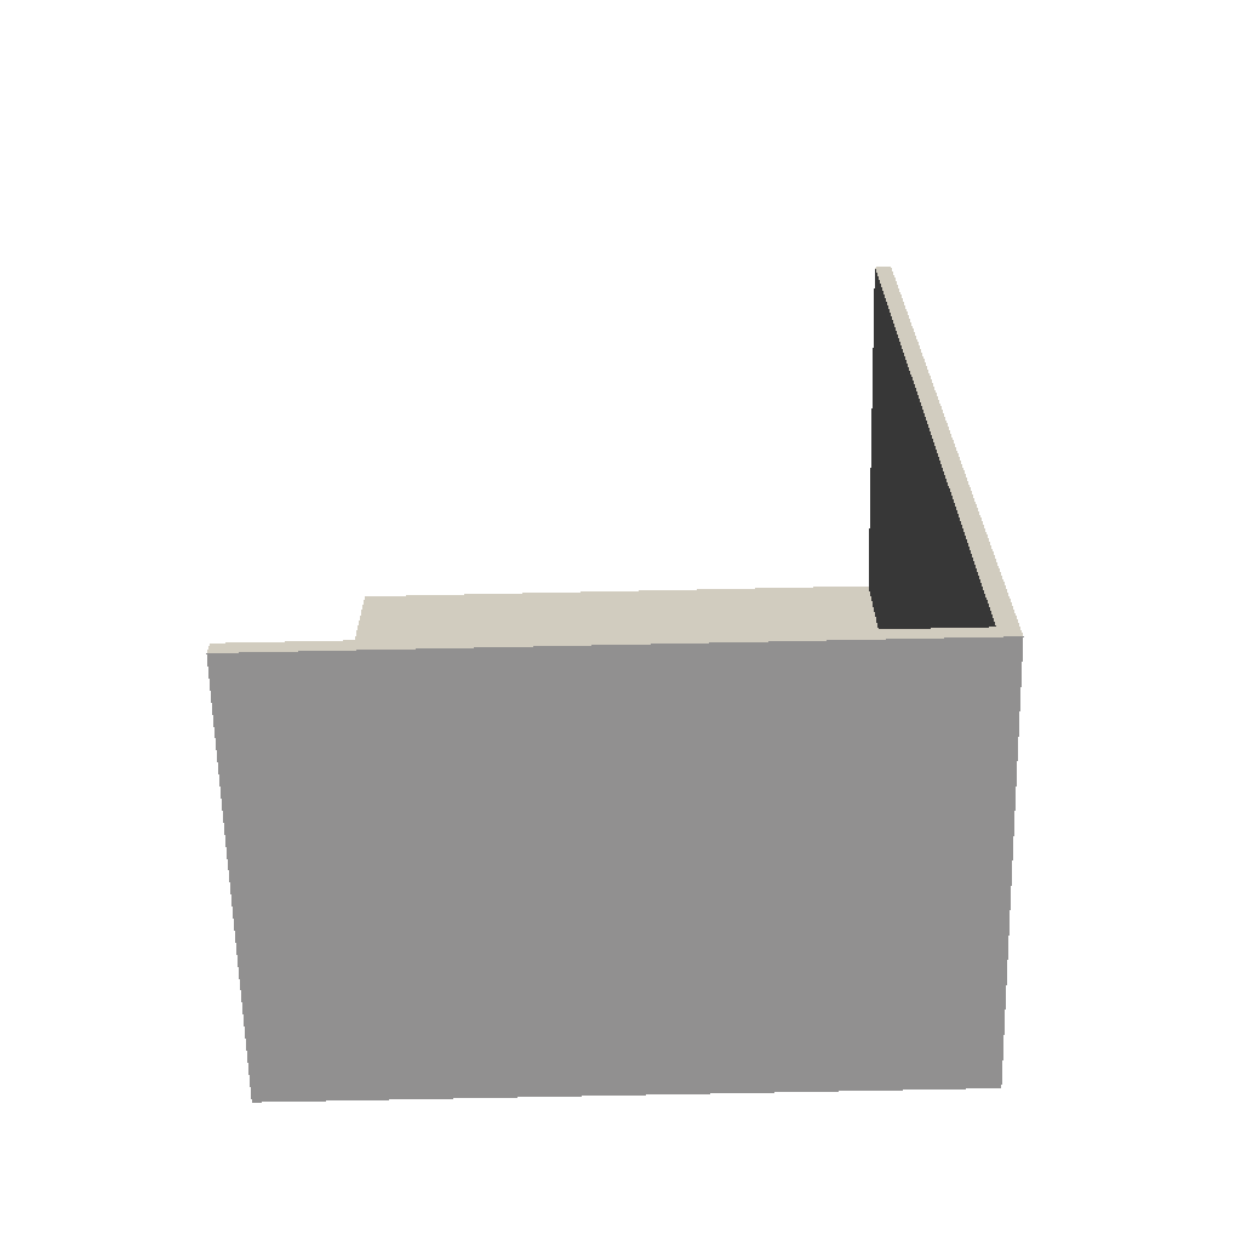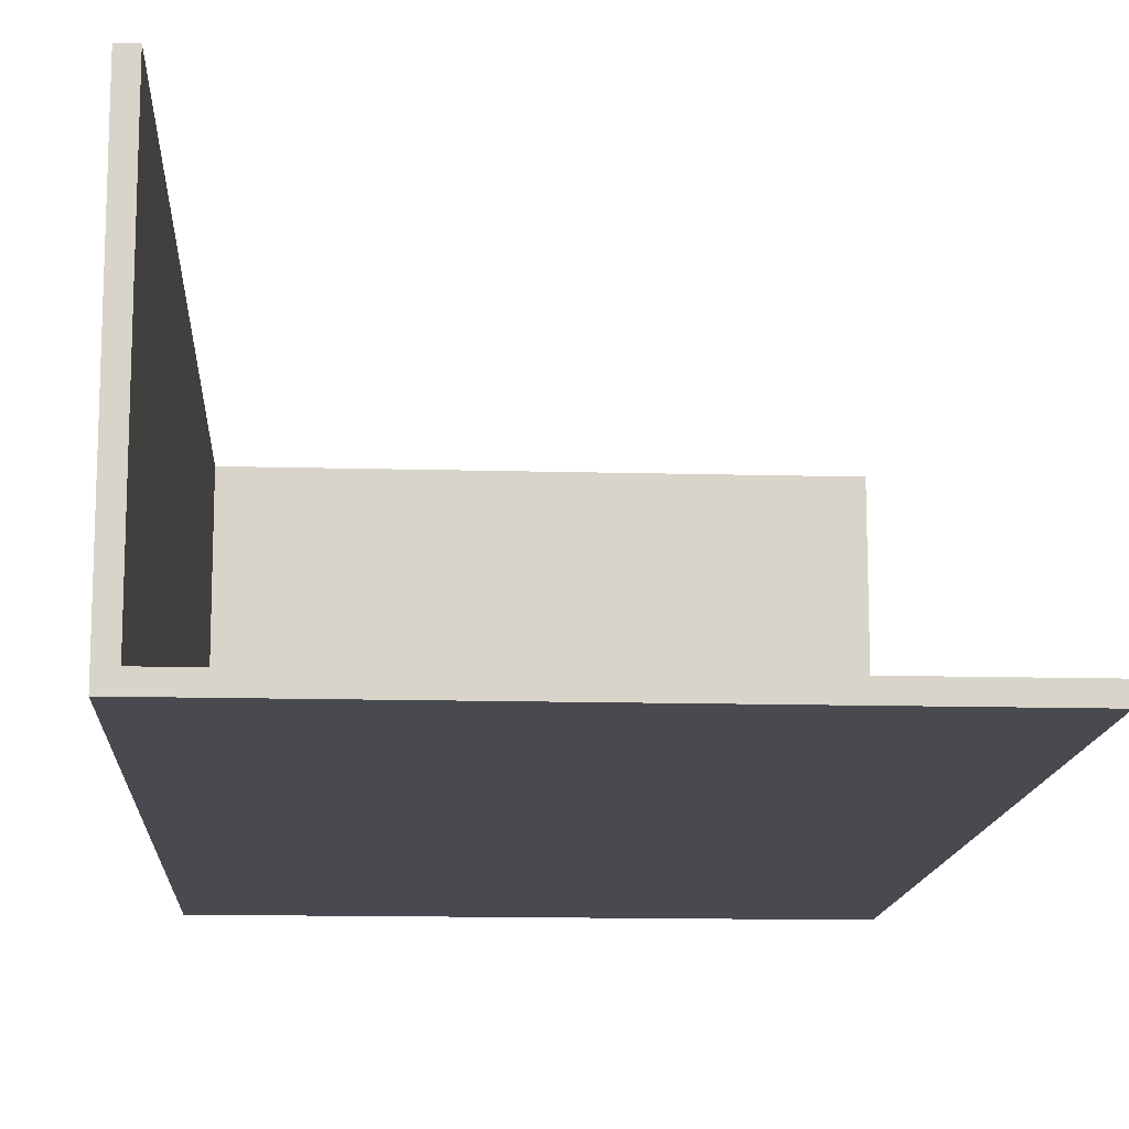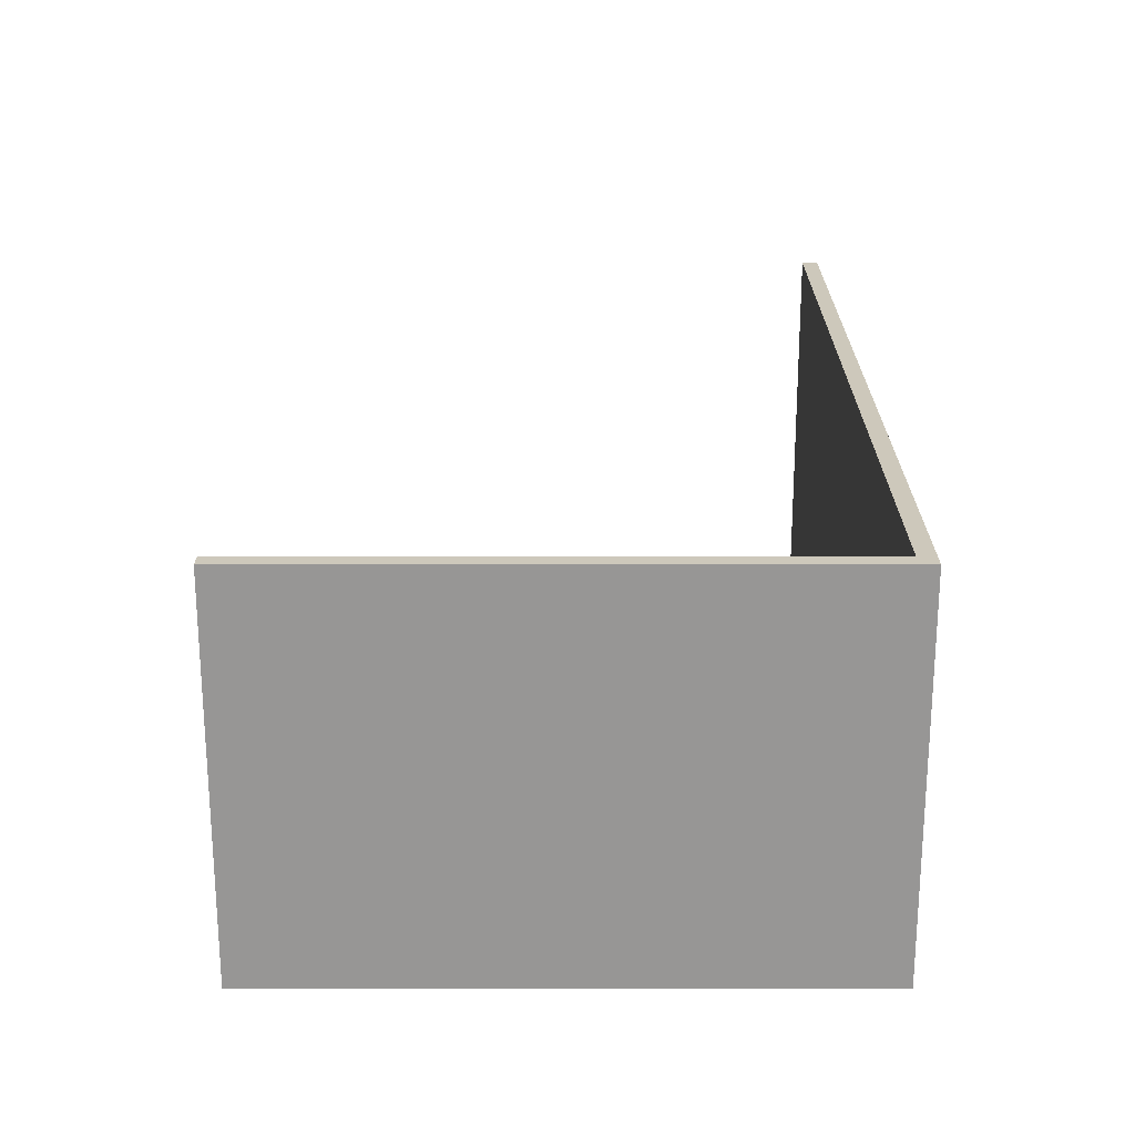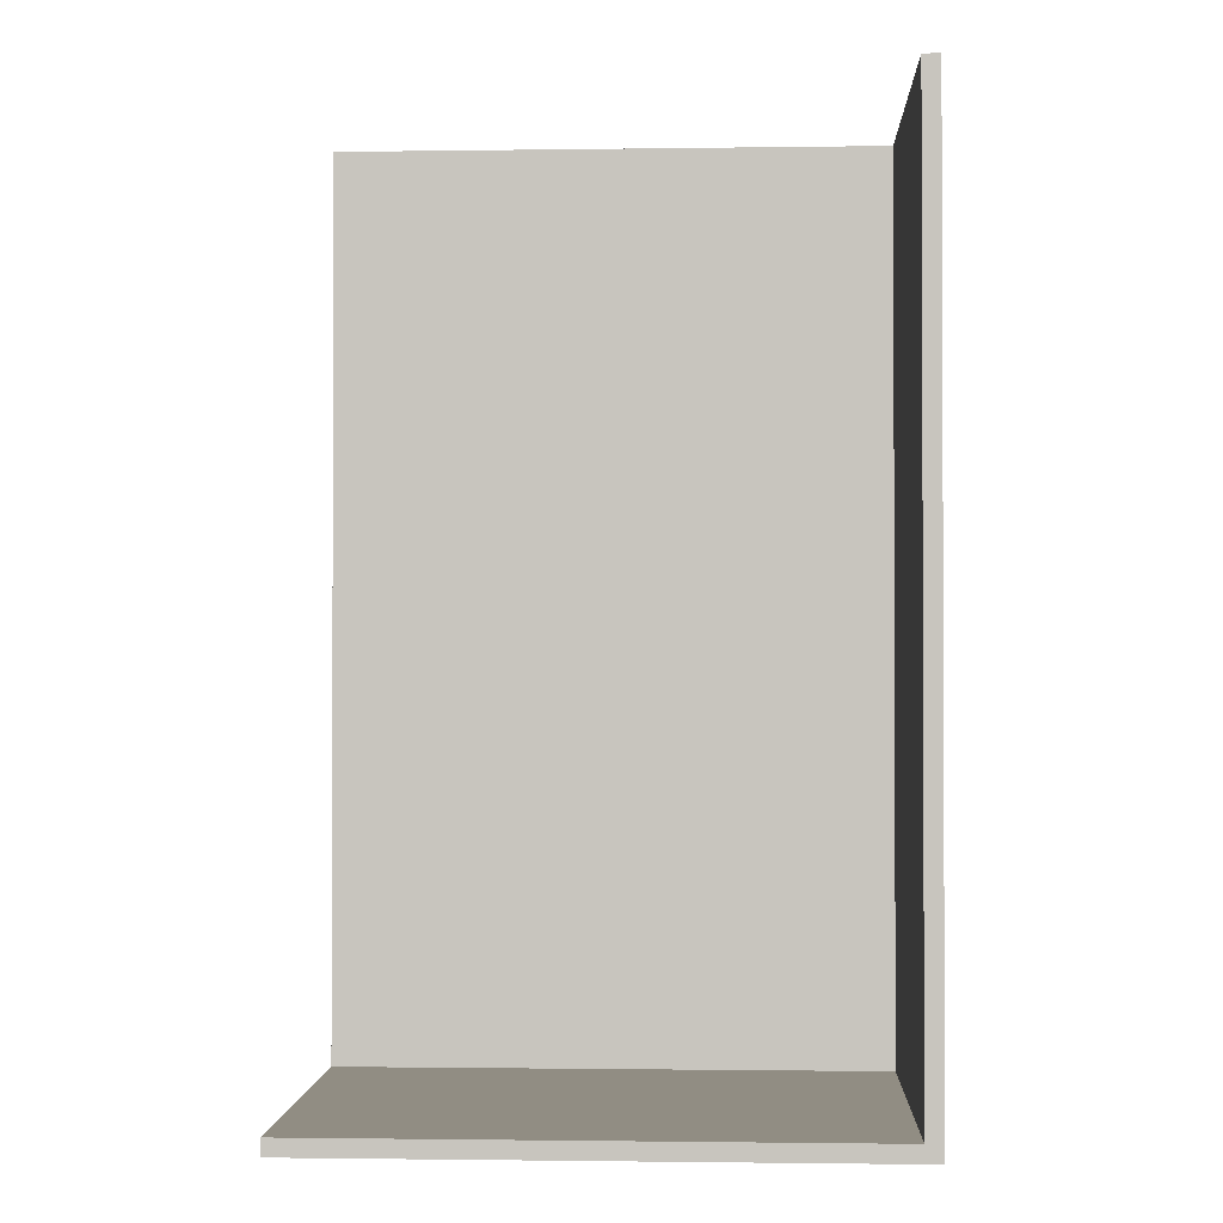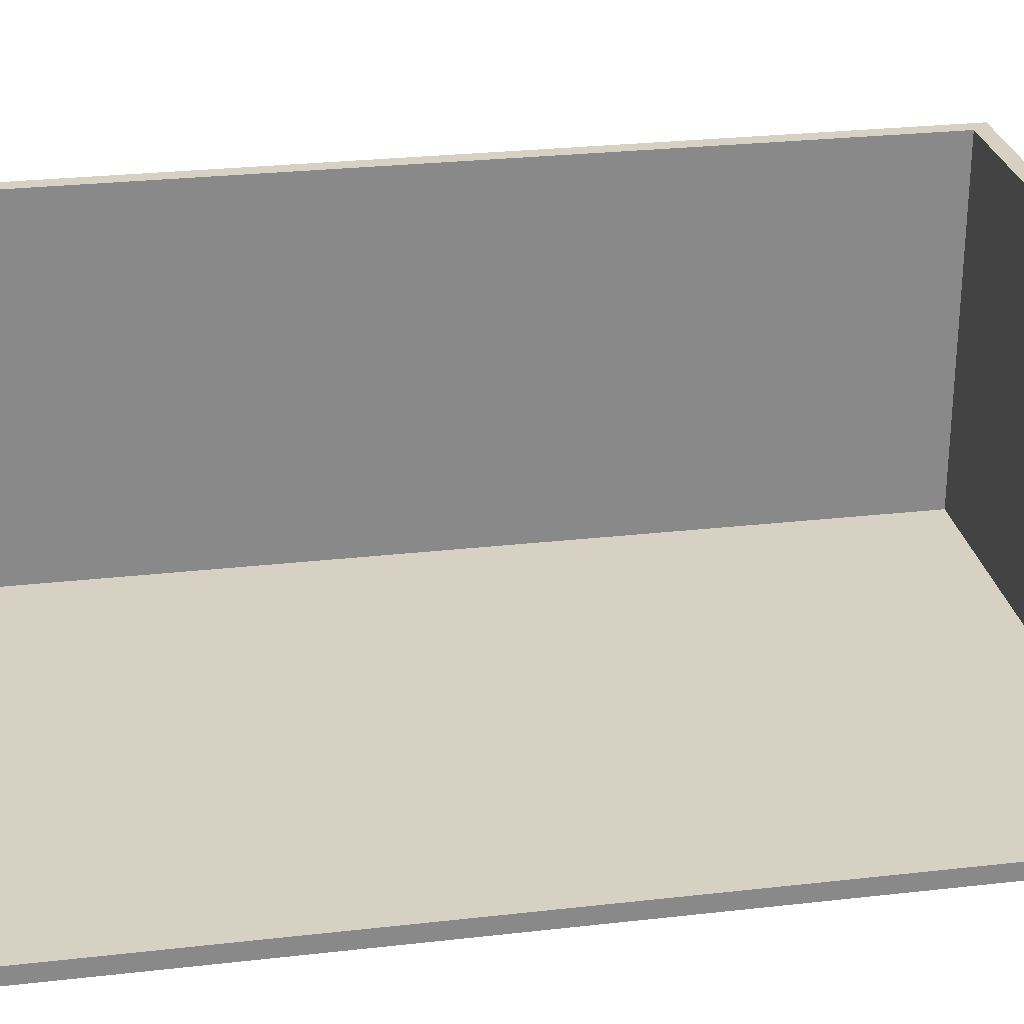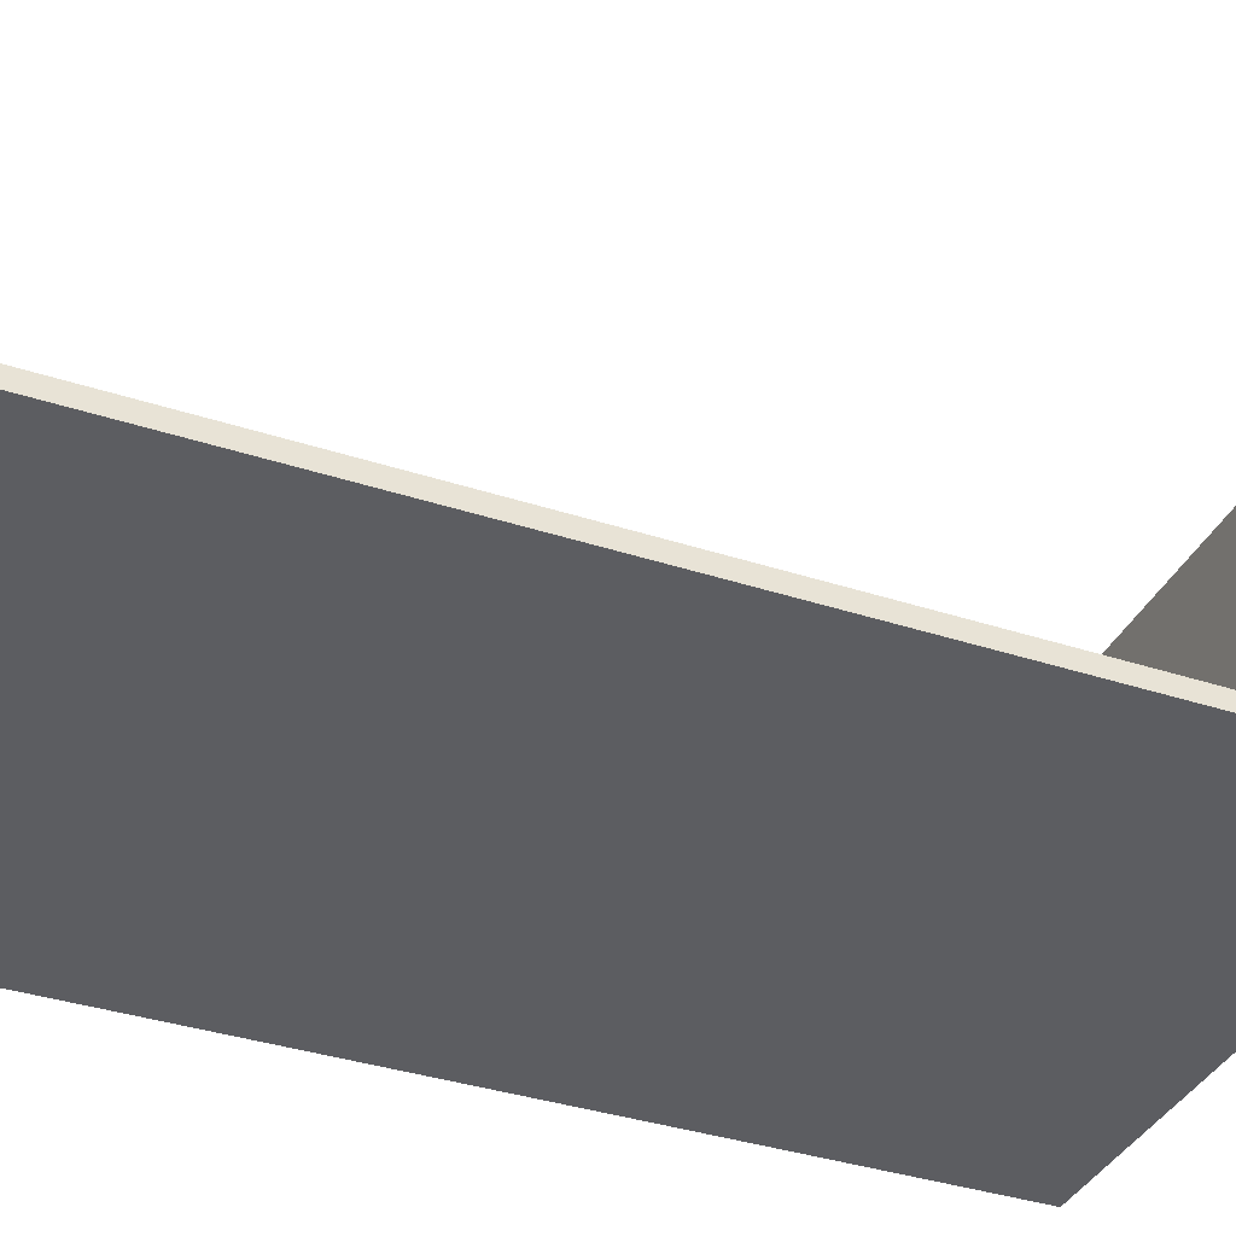
<metadata>
{"format":"obj","ext":"obj","renderer":"f3d","projection":"perspective","resolution":1024,"background":"white","views":[{"elev":-65.8,"azim":-178.7,"up":"+Z"},{"elev":-13.6,"azim":-3.5,"up":"+Y"},{"elev":-68.0,"azim":-180.0,"up":"+Z"},{"elev":-1.3,"azim":-177.1,"up":"+Z"},{"elev":27.1,"azim":80.0,"up":"+Y"},{"elev":-37.0,"azim":67.0,"up":"+Y"}]}
</metadata>
<code>
v 67.31 13.02 3.81
v 109.2 13.02 3.81
v 109.2 40.32 3.81
v 67.31 40.32 3.81
v 67.31 13.02 72.39
v 67.31 13.02 3.81
v 67.31 40.32 3.81
v 67.31 40.32 72.39
v 67.31 40.32 72.39
v 67.31 40.32 3.81
v 109.2 40.32 3.81
v 109.2 40.32 2.54
v 66.04 40.32 2.54
v 66.04 40.32 72.39
v 109.2 13.02 3.81
v 67.31 13.02 3.81
v 67.31 13.02 72.39
v 109.2 13.02 72.39
v 66.04 11.75 2.54
v 66.04 11.75 72.39
v 66.04 40.32 72.39
v 66.04 40.32 2.54
v 109.2 11.75 2.54
v 66.04 11.75 2.54
v 66.04 40.32 2.54
v 109.2 40.32 2.54
v 109.2 11.75 72.39
v 109.2 11.75 2.54
v 109.2 40.32 2.54
v 109.2 40.32 3.81
v 109.2 13.02 3.81
v 109.2 13.02 72.39
v 66.04 11.75 72.39
v 109.2 11.75 72.39
v 109.2 13.02 72.39
v 67.31 13.02 72.39
v 67.31 40.32 72.39
v 66.04 40.32 72.39
v 109.2 11.75 72.39
v 66.04 11.75 72.39
v 66.04 11.75 2.54
v 109.2 11.75 2.54
g 7643b6fa-e2bf-11ea-acc0-54bf646e7e1f
f 1 2 4
f 4 2 3
g 76473994-e2bf-11ea-a0cc-54bf646e7e1f
f 5 6 8
f 8 6 7
g 764a9576-e2bf-11ea-a36f-54bf646e7e1f
f 9 10 14
f 14 10 13
f 13 10 12
f 12 10 11
g 75c18674-e2bf-11ea-bd5f-54bf646e7e1f
f 16 17 15
f 15 17 18
g 75b79ab6-e2bf-11ea-881b-54bf646e7e1f
f 19 20 22
f 22 20 21
g 75b9e48c-e2bf-11ea-8685-54bf646e7e1f
f 23 24 26
f 26 24 25
g 75bc55da-e2bf-11ea-978c-54bf646e7e1f
f 32 27 31
f 31 27 28
f 31 28 29
f 29 30 31
g 75beee64-e2bf-11ea-9f2c-54bf646e7e1f
f 38 33 36
f 36 33 34
f 36 34 35
f 36 37 38
g 75c7c866-e2bf-11ea-97aa-54bf646e7e1f
f 39 40 42
f 42 40 41

</code>
